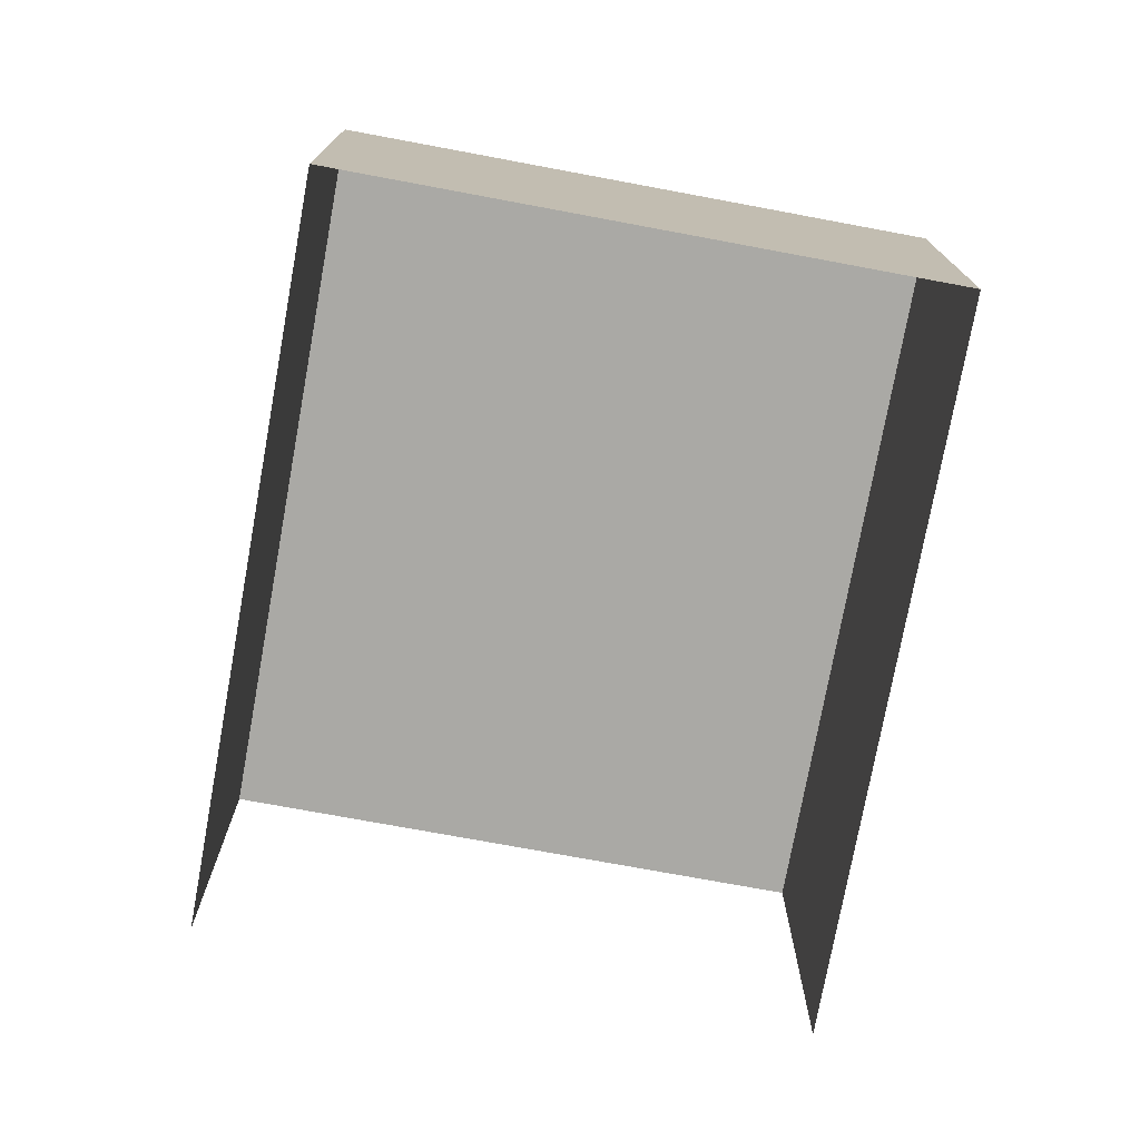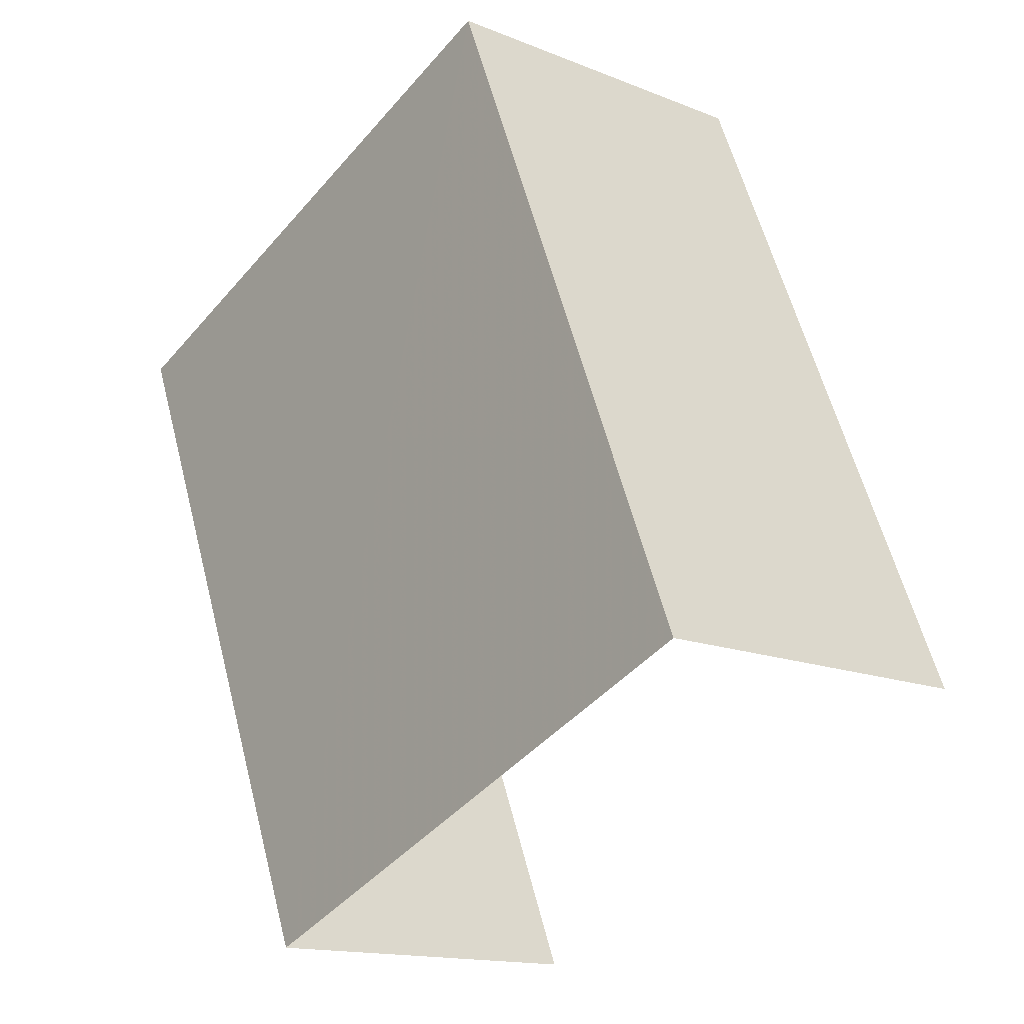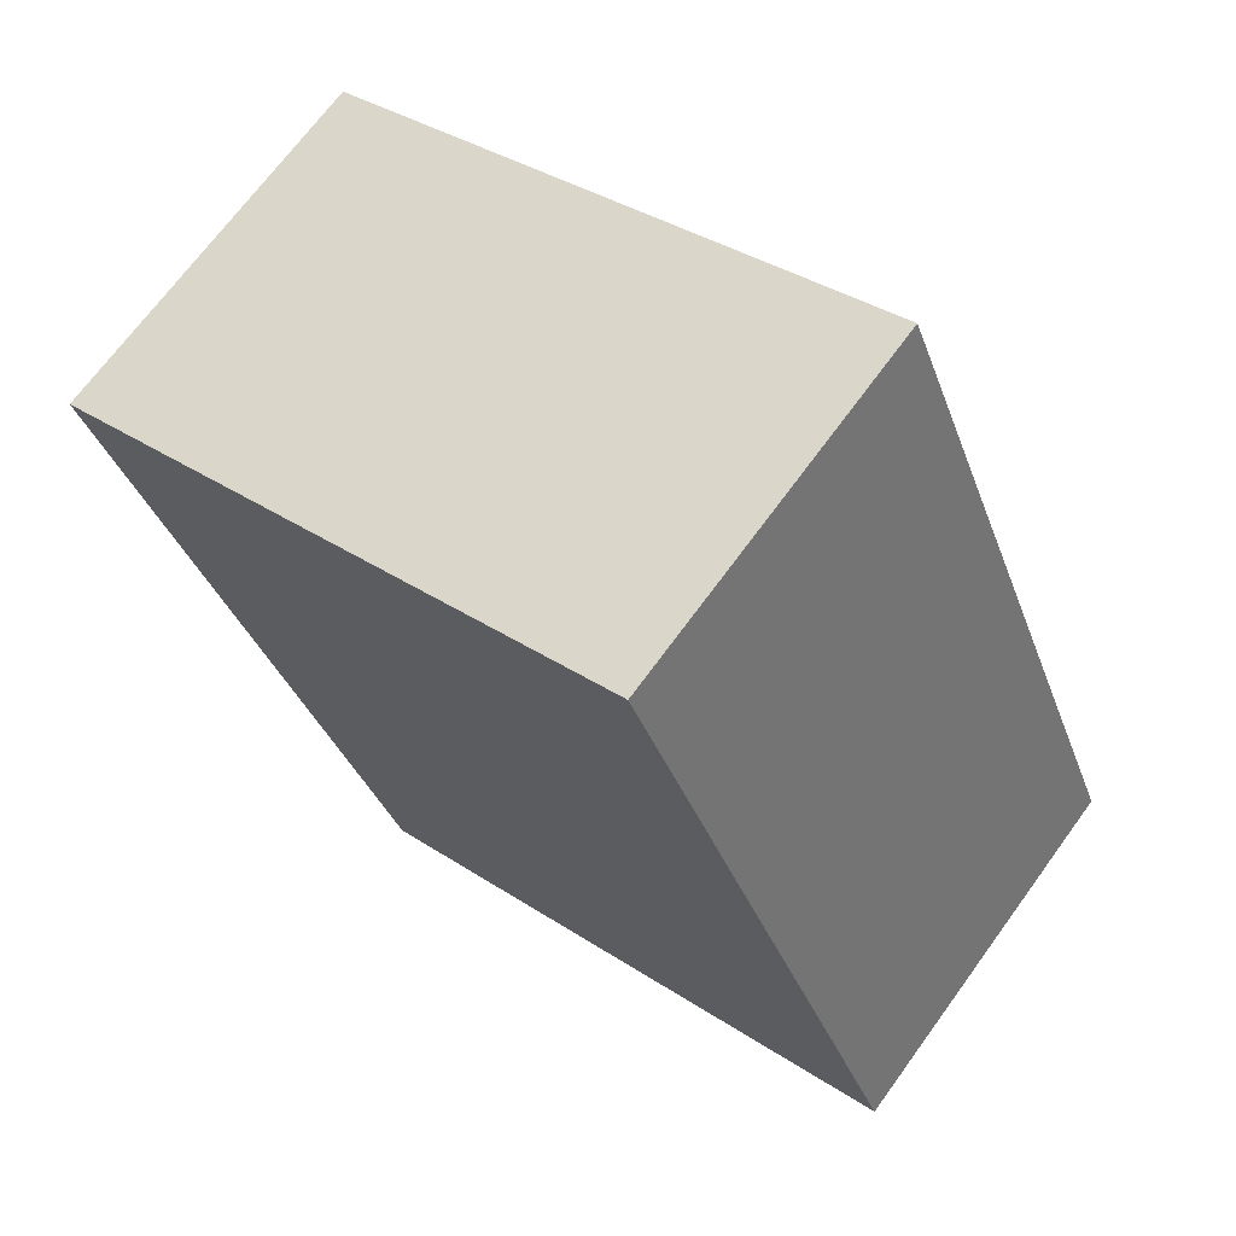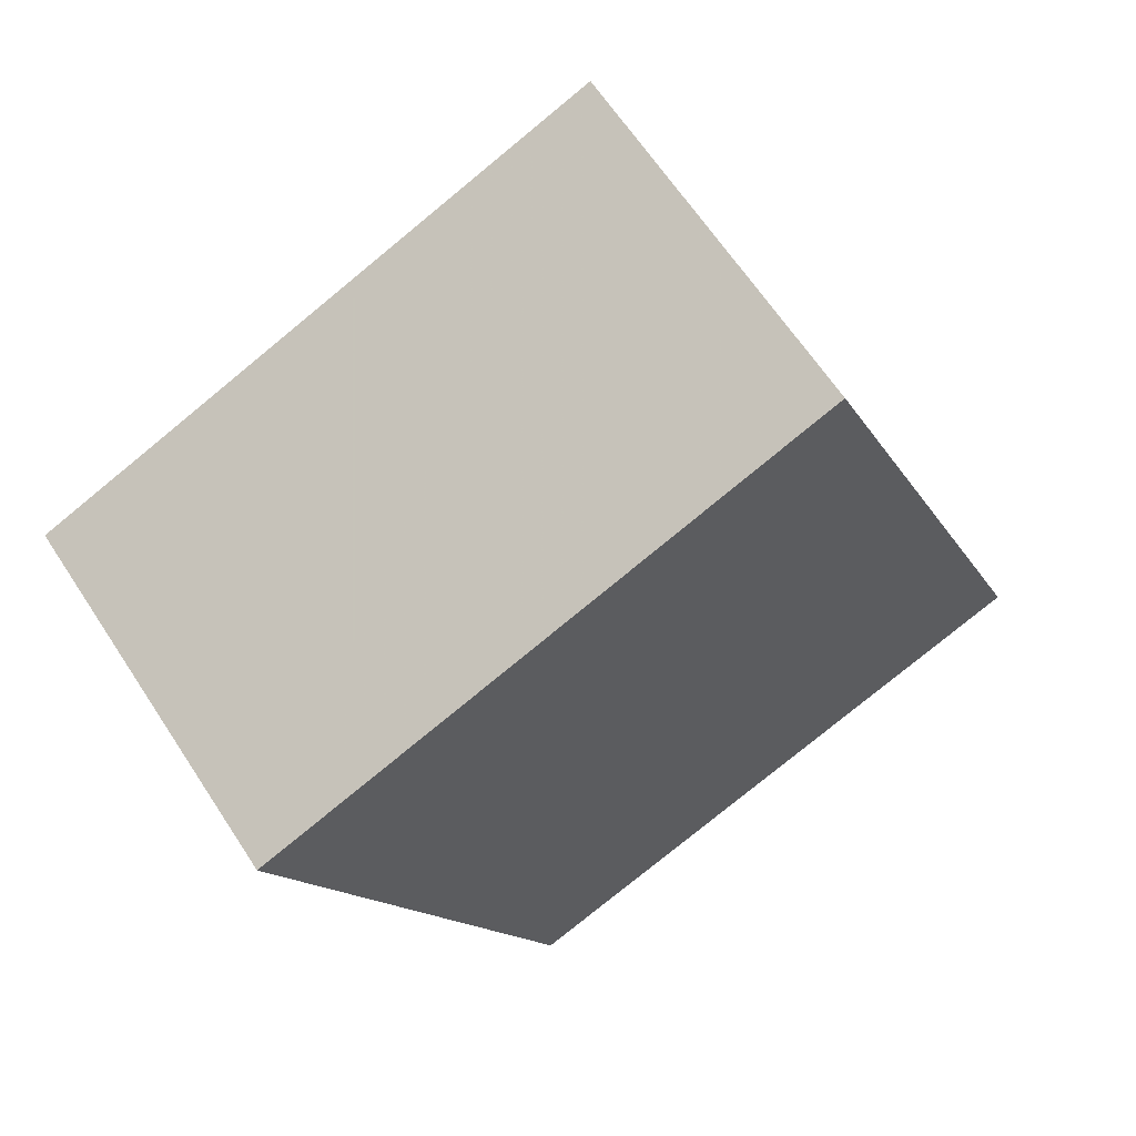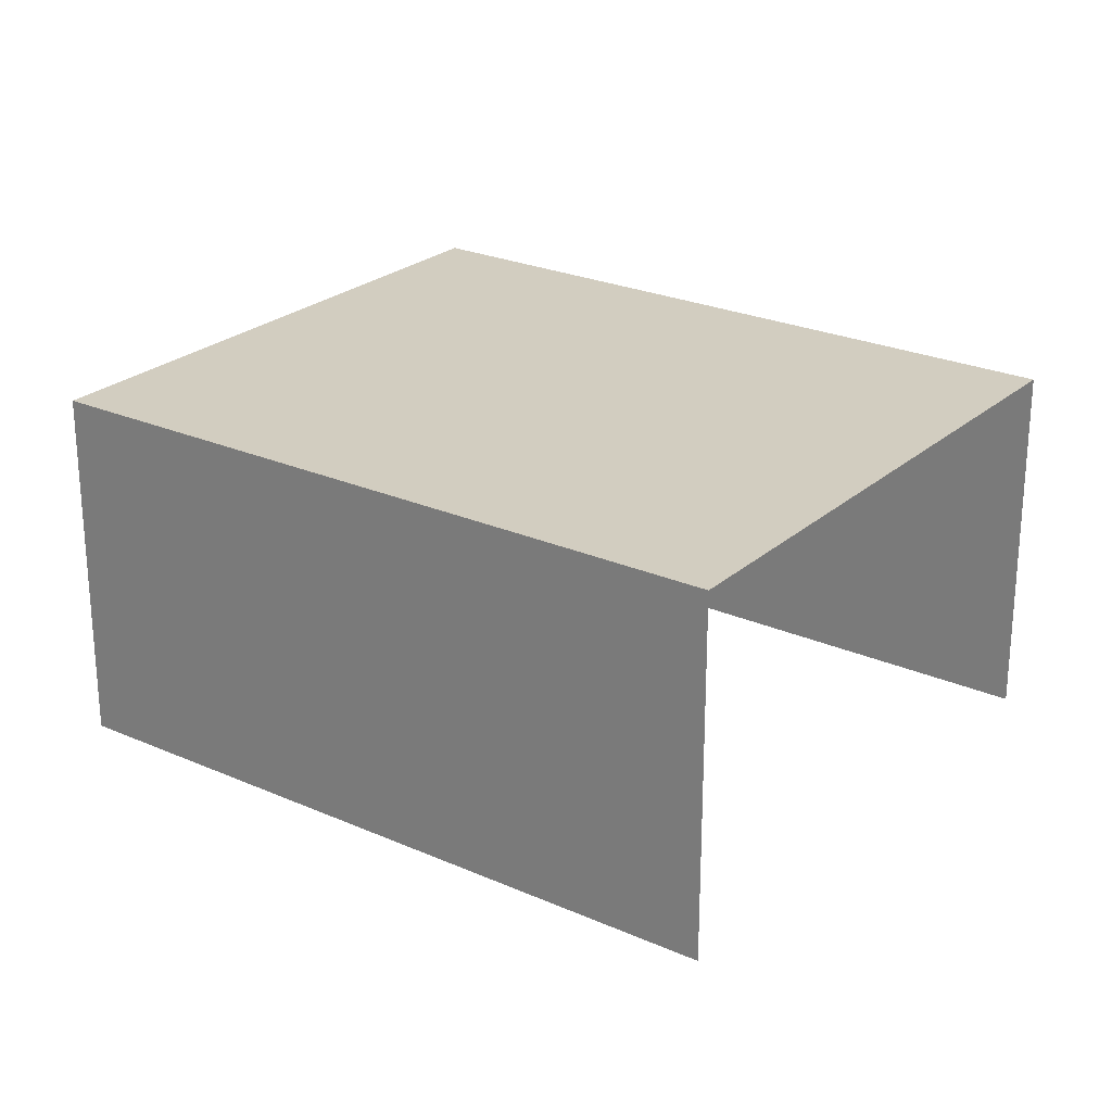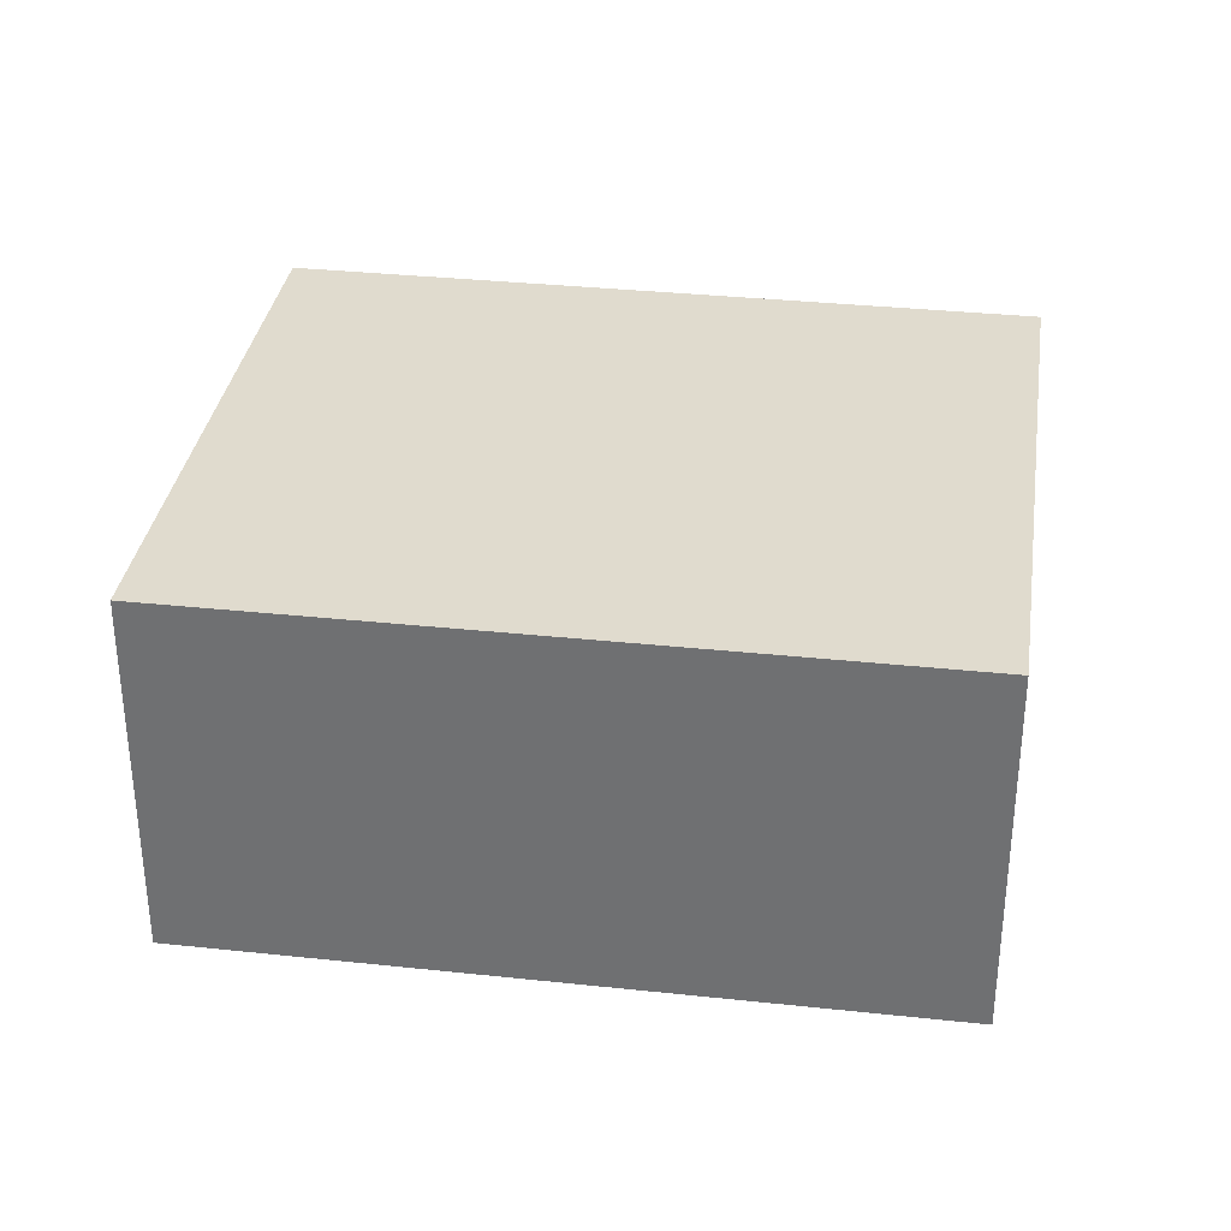
<metadata>
{"format":"obj","ext":"obj","renderer":"f3d","projection":"perspective","resolution":1024,"background":"white","views":[{"elev":-75.3,"azim":-168.2,"up":"+Z"},{"elev":-14.7,"azim":49.3,"up":"+Y"},{"elev":69.7,"azim":36.1,"up":"+Y"},{"elev":64.0,"azim":-33.2,"up":"+Y"},{"elev":24.7,"azim":-31.9,"up":"+Z"},{"elev":33.7,"azim":120.6,"up":"+Z"}]}
</metadata>
<code>
v -2.251e+05 -1.284e+05 12.59
v -2.251e+05 -1.284e+05 12.59
v -2.251e+05 -1.284e+05 12.59
v -2.251e+05 -1.284e+05 12.59
v -2.251e+05 -1.284e+05 14.69
v -2.251e+05 -1.284e+05 14.69
v -2.251e+05 -1.284e+05 14.69
v -2.251e+05 -1.284e+05 14.69
f 1 2 3
f 1 4 2
f 7 1 3
f 7 6 1
f 5 6 7
f 5 8 6
f 7 3 2
f 5 7 2
f 6 4 1
f 6 8 4
f 8 2 4
f 8 5 2

</code>
